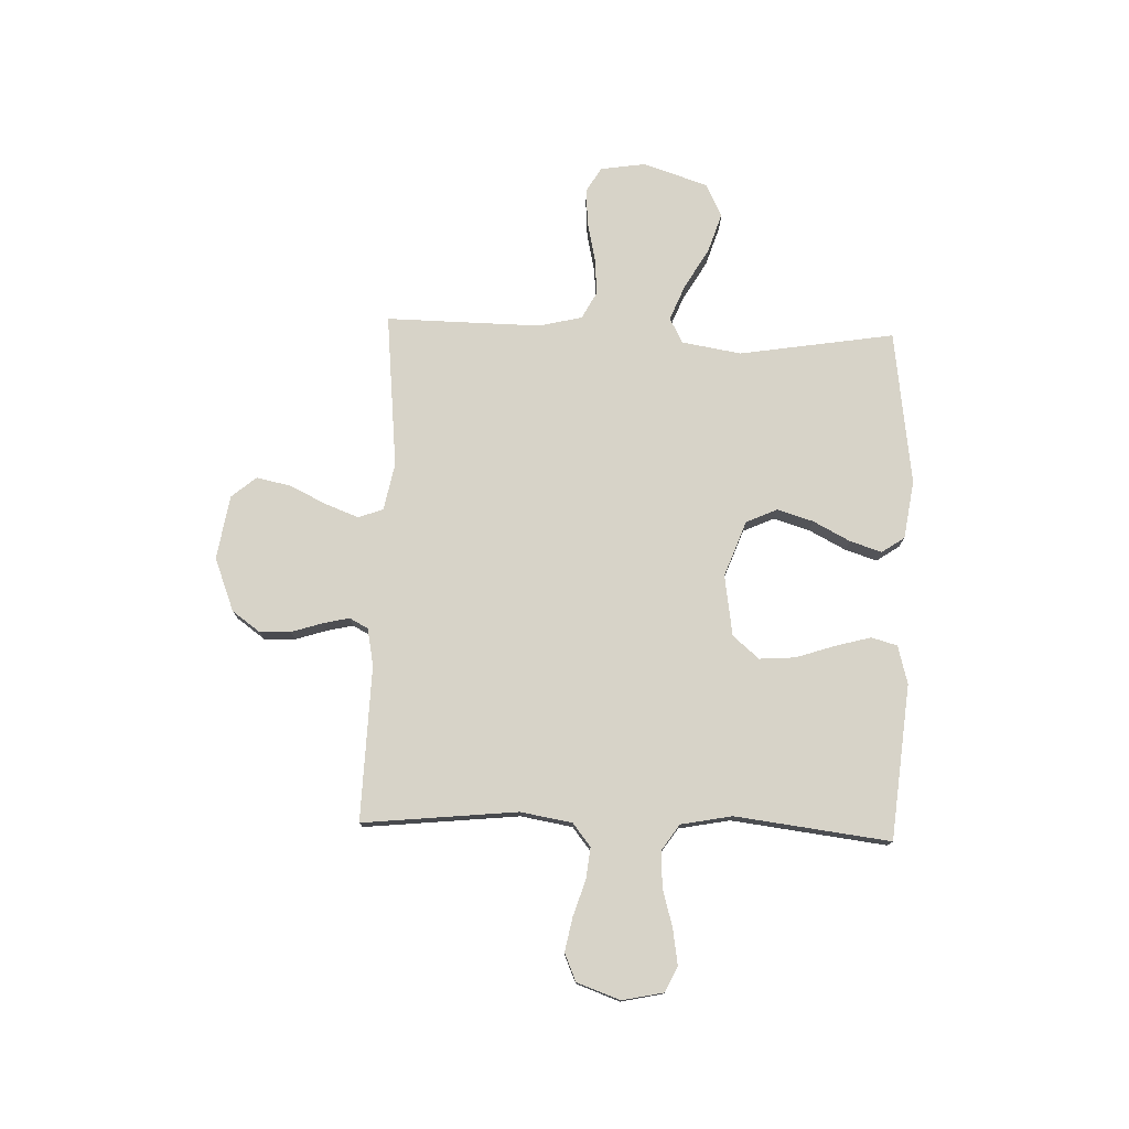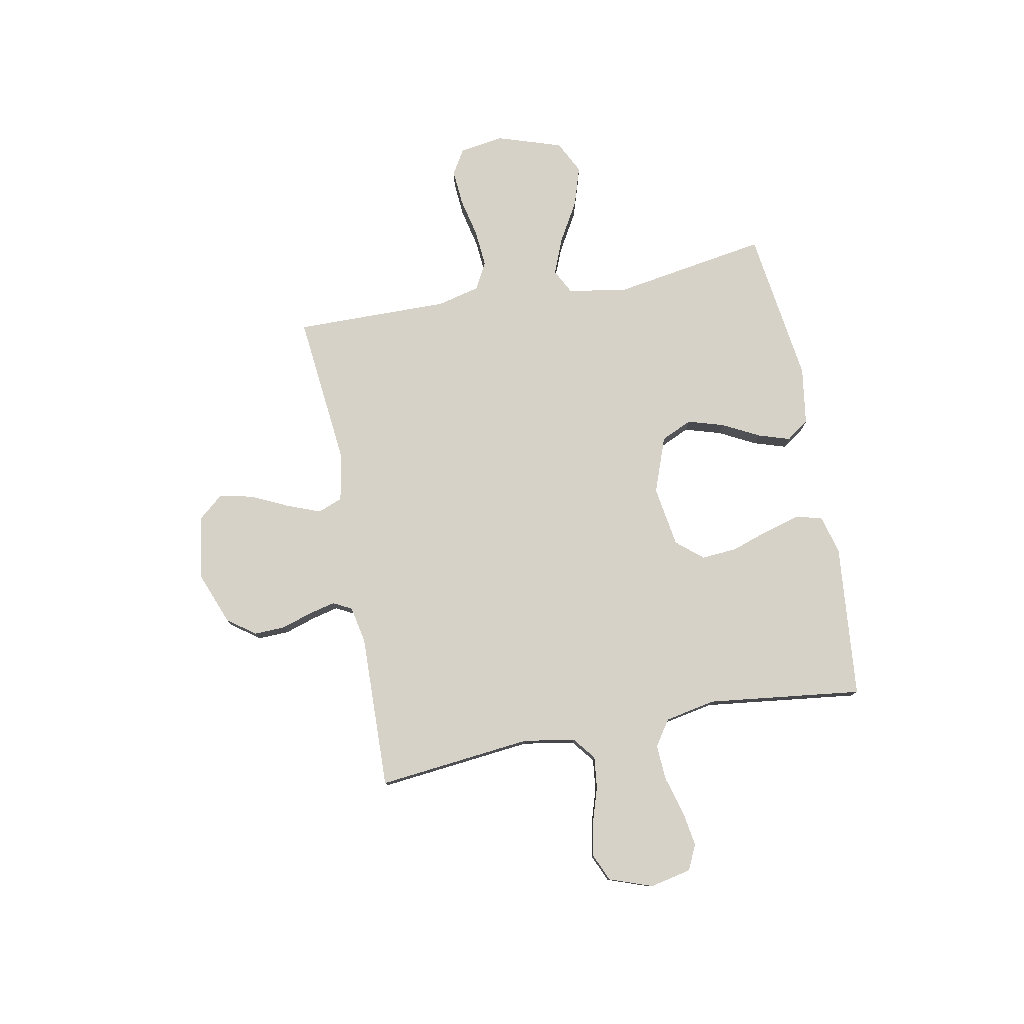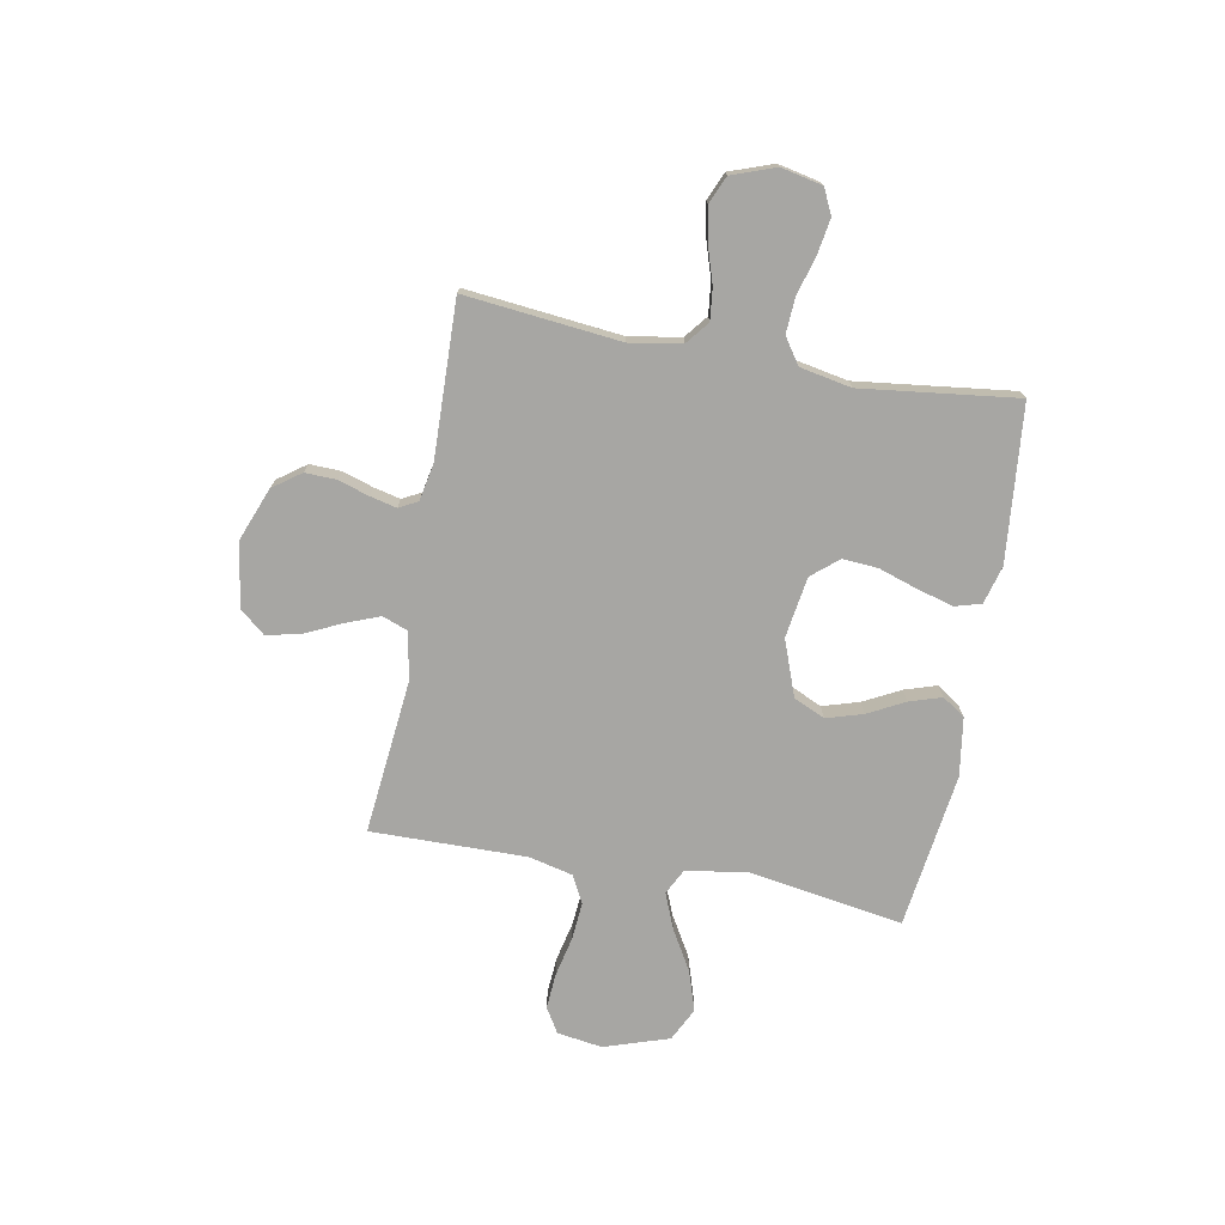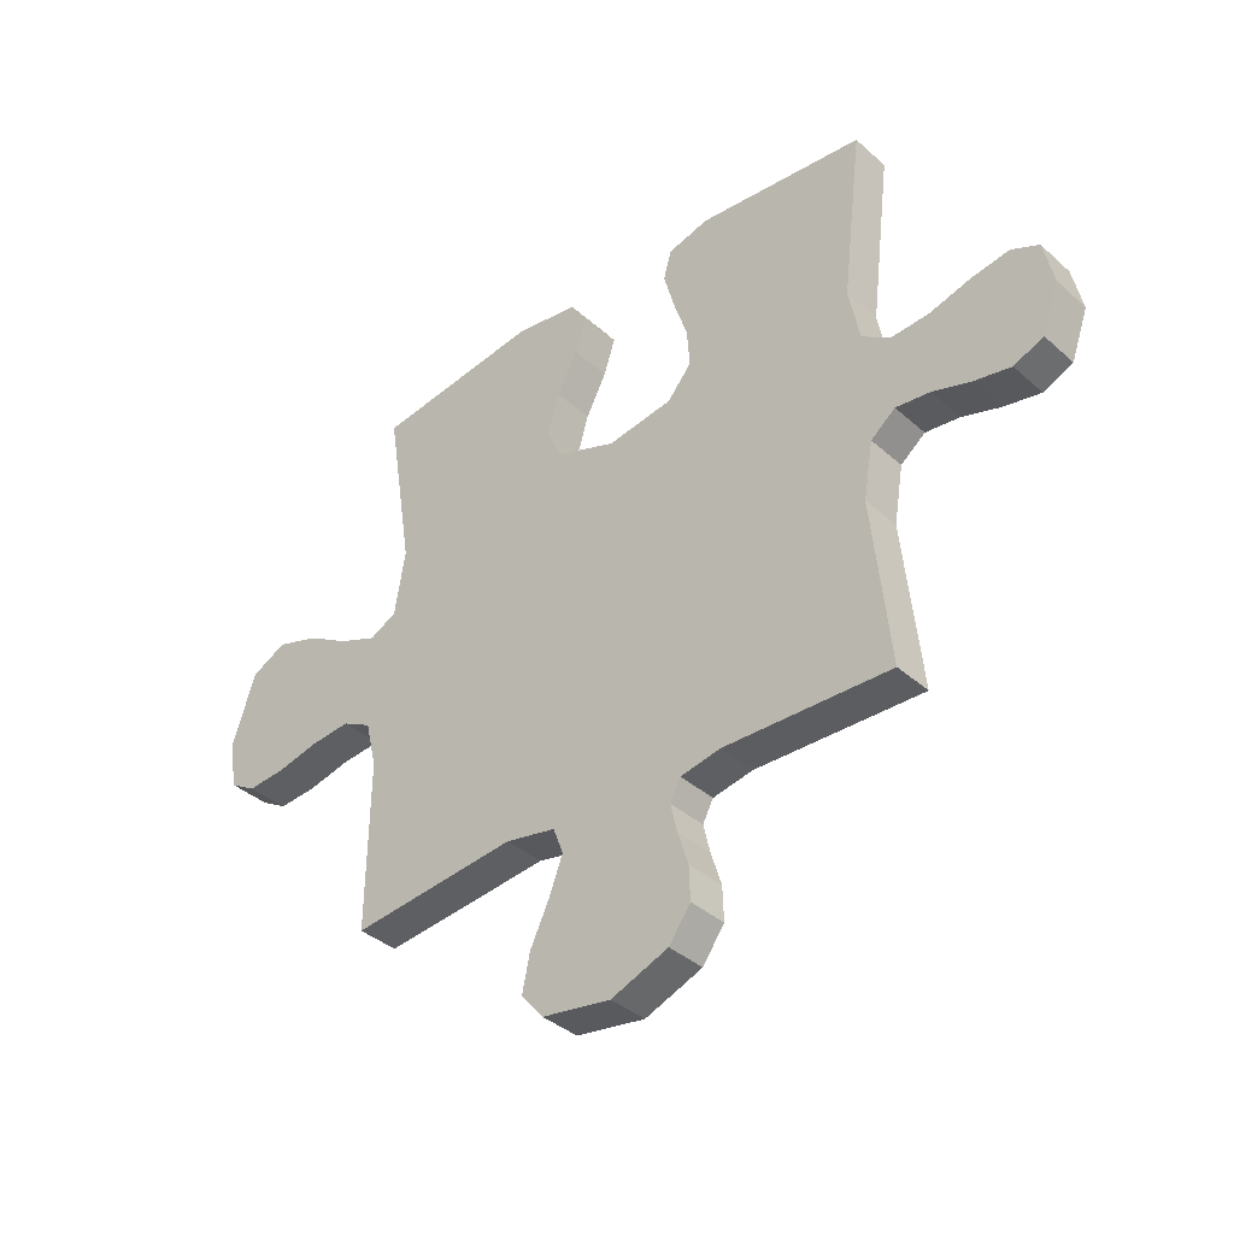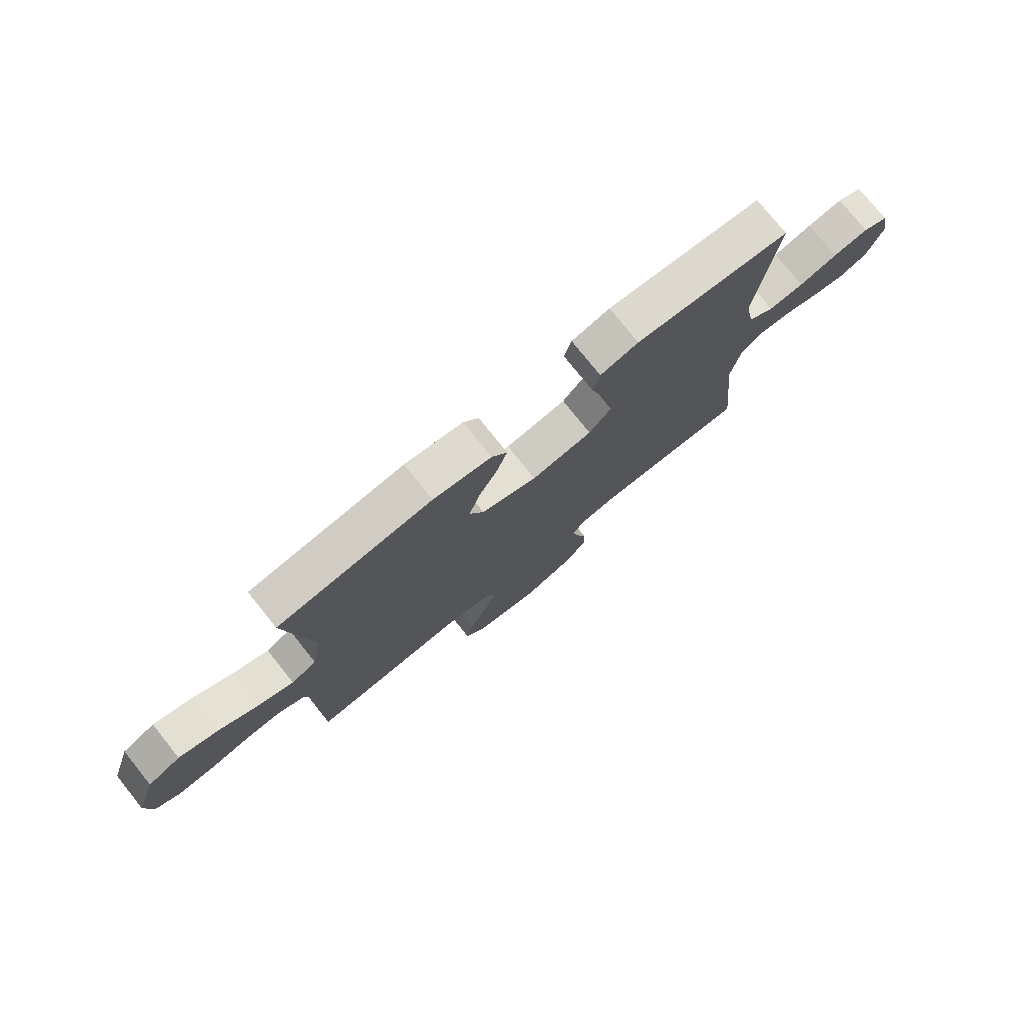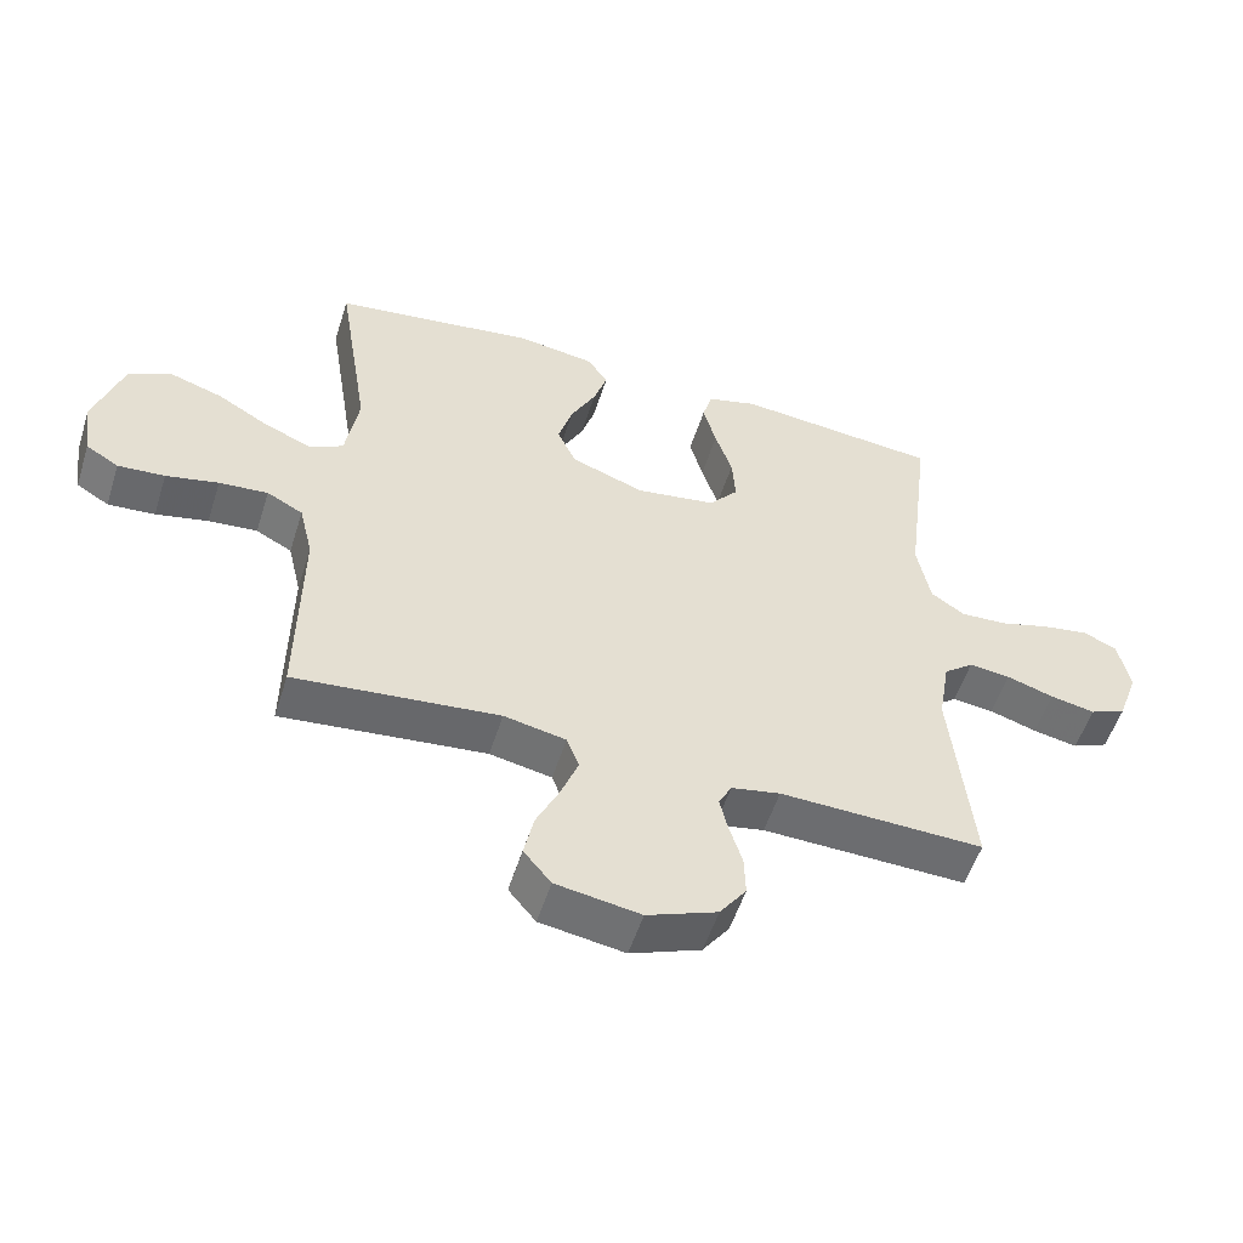
<metadata>
{"format":"obj","ext":"obj","renderer":"f3d","projection":"perspective","resolution":1024,"background":"white","views":[{"elev":76.5,"azim":-88.0,"up":"+Y"},{"elev":78.3,"azim":-100.9,"up":"+Y"},{"elev":-74.1,"azim":-100.5,"up":"+Y"},{"elev":-37.5,"azim":-138.4,"up":"+Z"},{"elev":76.7,"azim":141.3,"up":"+Z"},{"elev":-53.7,"azim":162.5,"up":"+Z"}]}
</metadata>
<code>
v 0.5 0.07 -0.5
v 0.2 0.07 -0.47
v 0.109 0.07 -0.488
v 0.091 0.07 -0.536
v 0.116 0.07 -0.601
v 0.15 0.07 -0.672
v 0.164 0.07 -0.738
v 0.124 0.07 -0.786
v 0 0.07 -0.806
v -0.103 0.07 -0.766
v -0.142 0.07 -0.712
v -0.14 0.07 -0.652
v -0.121 0.07 -0.592
v -0.109 0.07 -0.541
v -0.128 0.07 -0.505
v -0.2 0.07 -0.491
v -0.5 0.07 -0.5
v -0.469 0.07 -0.2
v -0.486 0.07 -0.1
v -0.53 0.07 -0.065
v -0.591 0.07 -0.072
v -0.66 0.07 -0.094
v -0.726 0.07 -0.107
v -0.779 0.07 -0.084
v -0.809 0.07 0
v -0.792 0.07 0.08
v -0.743 0.07 0.103
v -0.675 0.07 0.092
v -0.601 0.07 0.071
v -0.532 0.07 0.067
v -0.482 0.07 0.101
v -0.463 0.07 0.2
v -0.5 0.07 0.5
v -0.2 0.07 0.529
v -0.126 0.07 0.509
v -0.112 0.07 0.459
v -0.131 0.07 0.389
v -0.156 0.07 0.314
v -0.161 0.07 0.245
v -0.118 0.07 0.194
v 0 0.07 0.176
v 0.108 0.07 0.216
v 0.135 0.07 0.276
v 0.114 0.07 0.346
v 0.077 0.07 0.417
v 0.057 0.07 0.479
v 0.087 0.07 0.523
v 0.2 0.07 0.54
v 0.5 0.07 0.5
v 0.452 0.07 0.2
v 0.471 0.07 0.084
v 0.52 0.07 0.059
v 0.589 0.07 0.087
v 0.666 0.07 0.132
v 0.743 0.07 0.157
v 0.807 0.07 0.125
v 0.848 0.07 0
v 0.835 0.07 -0.087
v 0.787 0.07 -0.116
v 0.718 0.07 -0.111
v 0.641 0.07 -0.094
v 0.569 0.07 -0.088
v 0.516 0.07 -0.116
v 0.496 0.07 -0.2
v 0.5 0 -0.5
v 0.2 0 -0.47
v 0.109 0 -0.488
v 0.091 0 -0.536
v 0.116 0 -0.601
v 0.15 0 -0.672
v 0.164 0 -0.738
v 0.124 0 -0.786
v 0 0 -0.806
v -0.103 0 -0.766
v -0.142 0 -0.712
v -0.14 0 -0.652
v -0.121 0 -0.592
v -0.109 0 -0.541
v -0.128 0 -0.505
v -0.2 0 -0.491
v -0.5 0 -0.5
v -0.469 0 -0.2
v -0.486 0 -0.1
v -0.53 0 -0.065
v -0.591 0 -0.072
v -0.66 0 -0.094
v -0.726 0 -0.107
v -0.779 0 -0.084
v -0.809 0 0
v -0.792 0 0.08
v -0.743 0 0.103
v -0.675 0 0.092
v -0.601 0 0.071
v -0.532 0 0.067
v -0.482 0 0.101
v -0.463 0 0.2
v -0.5 0 0.5
v -0.2 0 0.529
v -0.126 0 0.509
v -0.112 0 0.459
v -0.131 0 0.389
v -0.156 0 0.314
v -0.161 0 0.245
v -0.118 0 0.194
v 0 0 0.176
v 0.108 0 0.216
v 0.135 0 0.276
v 0.114 0 0.346
v 0.077 0 0.417
v 0.057 0 0.479
v 0.087 0 0.523
v 0.2 0 0.54
v 0.5 0 0.5
v 0.452 0 0.2
v 0.471 0 0.084
v 0.52 0 0.059
v 0.589 0 0.087
v 0.666 0 0.132
v 0.743 0 0.157
v 0.807 0 0.125
v 0.848 0 0
v 0.835 0 -0.087
v 0.787 0 -0.116
v 0.718 0 -0.111
v 0.641 0 -0.094
v 0.569 0 -0.088
v 0.516 0 -0.116
v 0.496 0 -0.2
f 59 60 61
f 58 59 61
f 57 58 61
f 56 57 61
f 55 56 61
f 54 55 61
f 53 54 61
f 52 53 61 62
f 51 52 62 63
f 48 49 50
f 47 48 50
f 46 47 50
f 45 46 50
f 44 45 50
f 43 44 50 51
f 51 63 64
f 43 51 64
f 42 43 64
f 36 37 38
f 35 36 38
f 34 35 38
f 33 34 38
f 32 33 38
f 31 32 38 39
f 30 31 39 40
f 27 28 29
f 26 27 29
f 25 26 29
f 24 25 29
f 23 24 29
f 22 23 29
f 21 22 29
f 20 21 29 30
f 30 40 41
f 20 30 41
f 19 20 41
f 16 17 18
f 41 42 64
f 19 41 64
f 18 19 64
f 16 18 64
f 15 16 64
f 11 12 13
f 10 11 13
f 9 10 13
f 8 9 13
f 7 8 13
f 6 7 13
f 5 6 13
f 64 1 2
f 64 2 3
f 14 15 64 3
f 4 5 13 14
f 3 4 14
f 125 124 123
f 125 123 122
f 125 122 121
f 125 121 120
f 125 120 119
f 125 119 118
f 125 118 117
f 126 125 117 116
f 127 126 116 115
f 114 113 112
f 114 112 111
f 114 111 110
f 114 110 109
f 114 109 108
f 115 114 108 107
f 128 127 115
f 128 115 107
f 128 107 106
f 102 101 100
f 102 100 99
f 102 99 98
f 102 98 97
f 102 97 96
f 103 102 96 95
f 104 103 95 94
f 93 92 91
f 93 91 90
f 93 90 89
f 93 89 88
f 93 88 87
f 93 87 86
f 93 86 85
f 94 93 85 84
f 105 104 94
f 105 94 84
f 105 84 83
f 82 81 80
f 128 106 105
f 128 105 83
f 128 83 82
f 128 82 80
f 128 80 79
f 77 76 75
f 77 75 74
f 77 74 73
f 77 73 72
f 77 72 71
f 77 71 70
f 77 70 69
f 66 65 128
f 67 66 128
f 67 128 79 78
f 78 77 69 68
f 78 68 67
f 1 65 66 2
f 2 66 67 3
f 3 67 68 4
f 4 68 69 5
f 5 69 70 6
f 6 70 71 7
f 7 71 72 8
f 8 72 73 9
f 9 73 74 10
f 10 74 75 11
f 11 75 76 12
f 12 76 77 13
f 13 77 78 14
f 14 78 79 15
f 15 79 80 16
f 16 80 81 17
f 17 81 82 18
f 18 82 83 19
f 19 83 84 20
f 20 84 85 21
f 21 85 86 22
f 22 86 87 23
f 23 87 88 24
f 24 88 89 25
f 25 89 90 26
f 26 90 91 27
f 27 91 92 28
f 28 92 93 29
f 29 93 94 30
f 30 94 95 31
f 31 95 96 32
f 32 96 97 33
f 33 97 98 34
f 34 98 99 35
f 35 99 100 36
f 36 100 101 37
f 37 101 102 38
f 38 102 103 39
f 39 103 104 40
f 40 104 105 41
f 41 105 106 42
f 42 106 107 43
f 43 107 108 44
f 44 108 109 45
f 45 109 110 46
f 46 110 111 47
f 47 111 112 48
f 48 112 113 49
f 49 113 114 50
f 50 114 115 51
f 51 115 116 52
f 52 116 117 53
f 53 117 118 54
f 54 118 119 55
f 55 119 120 56
f 56 120 121 57
f 57 121 122 58
f 58 122 123 59
f 59 123 124 60
f 60 124 125 61
f 61 125 126 62
f 62 126 127 63
f 63 127 128 64
f 64 128 65 1

</code>
